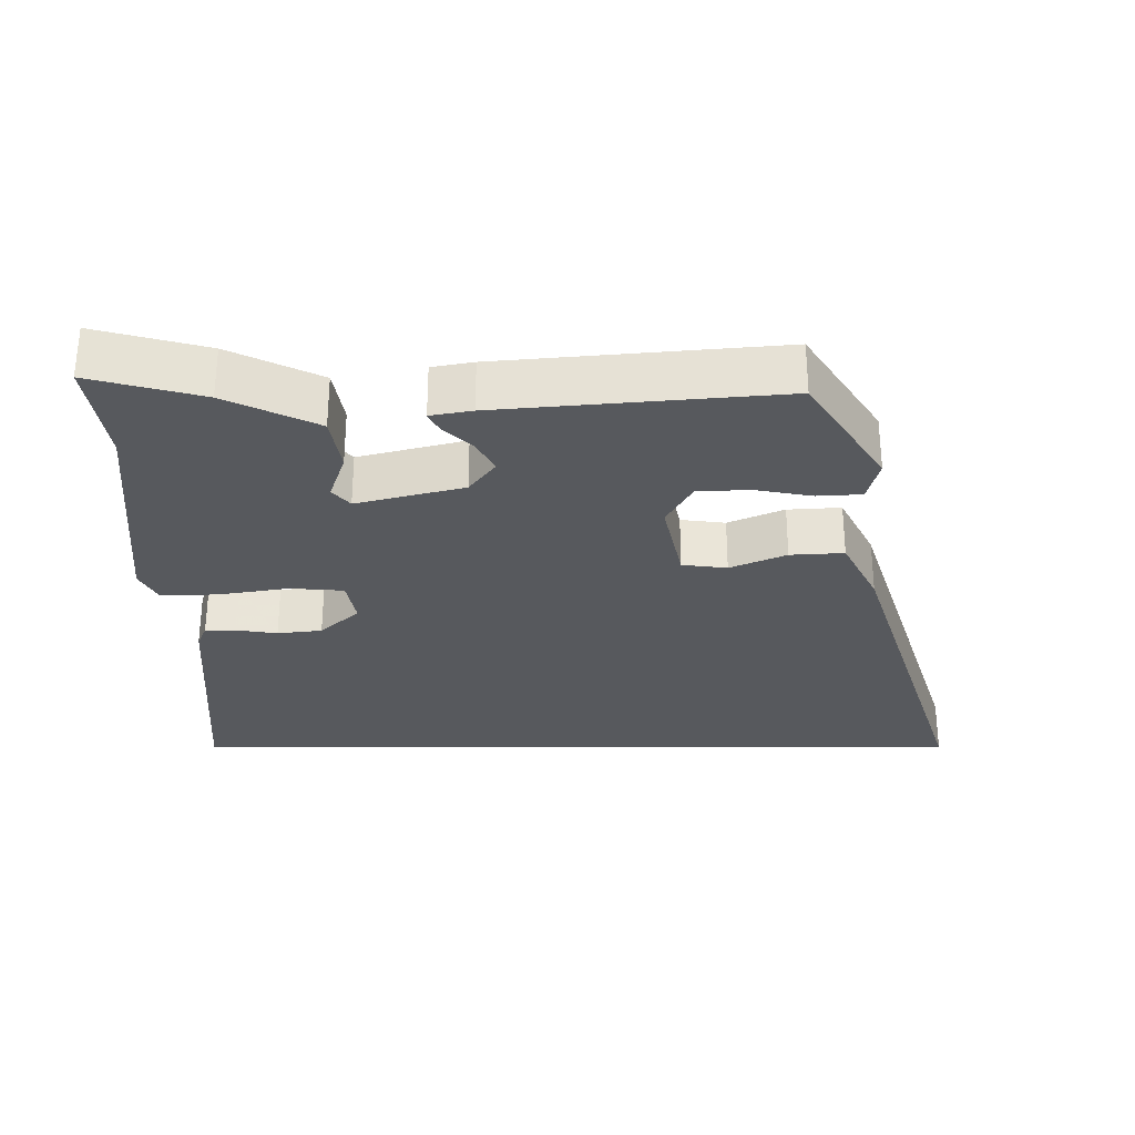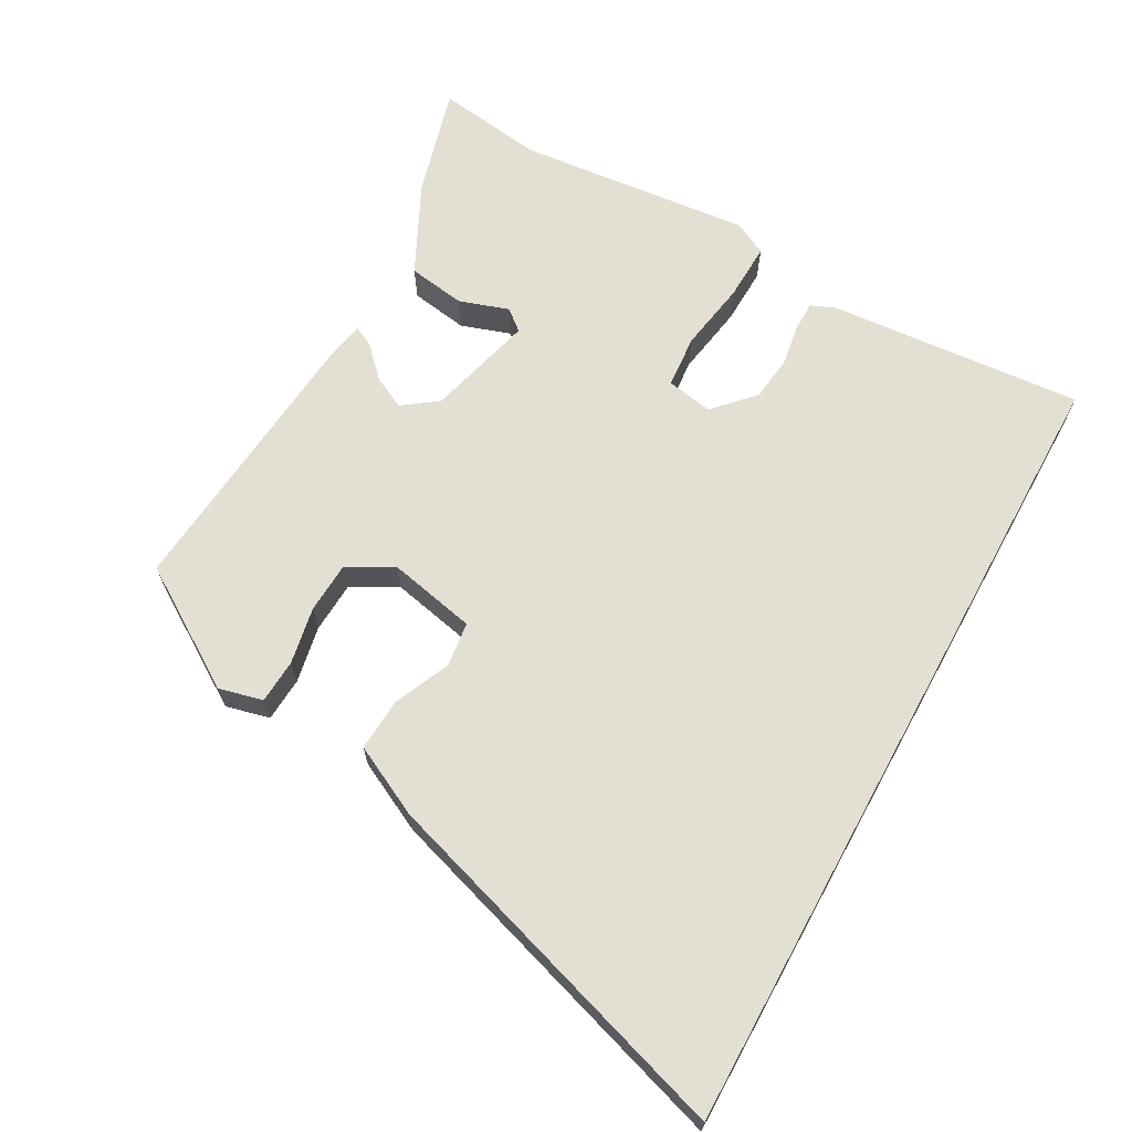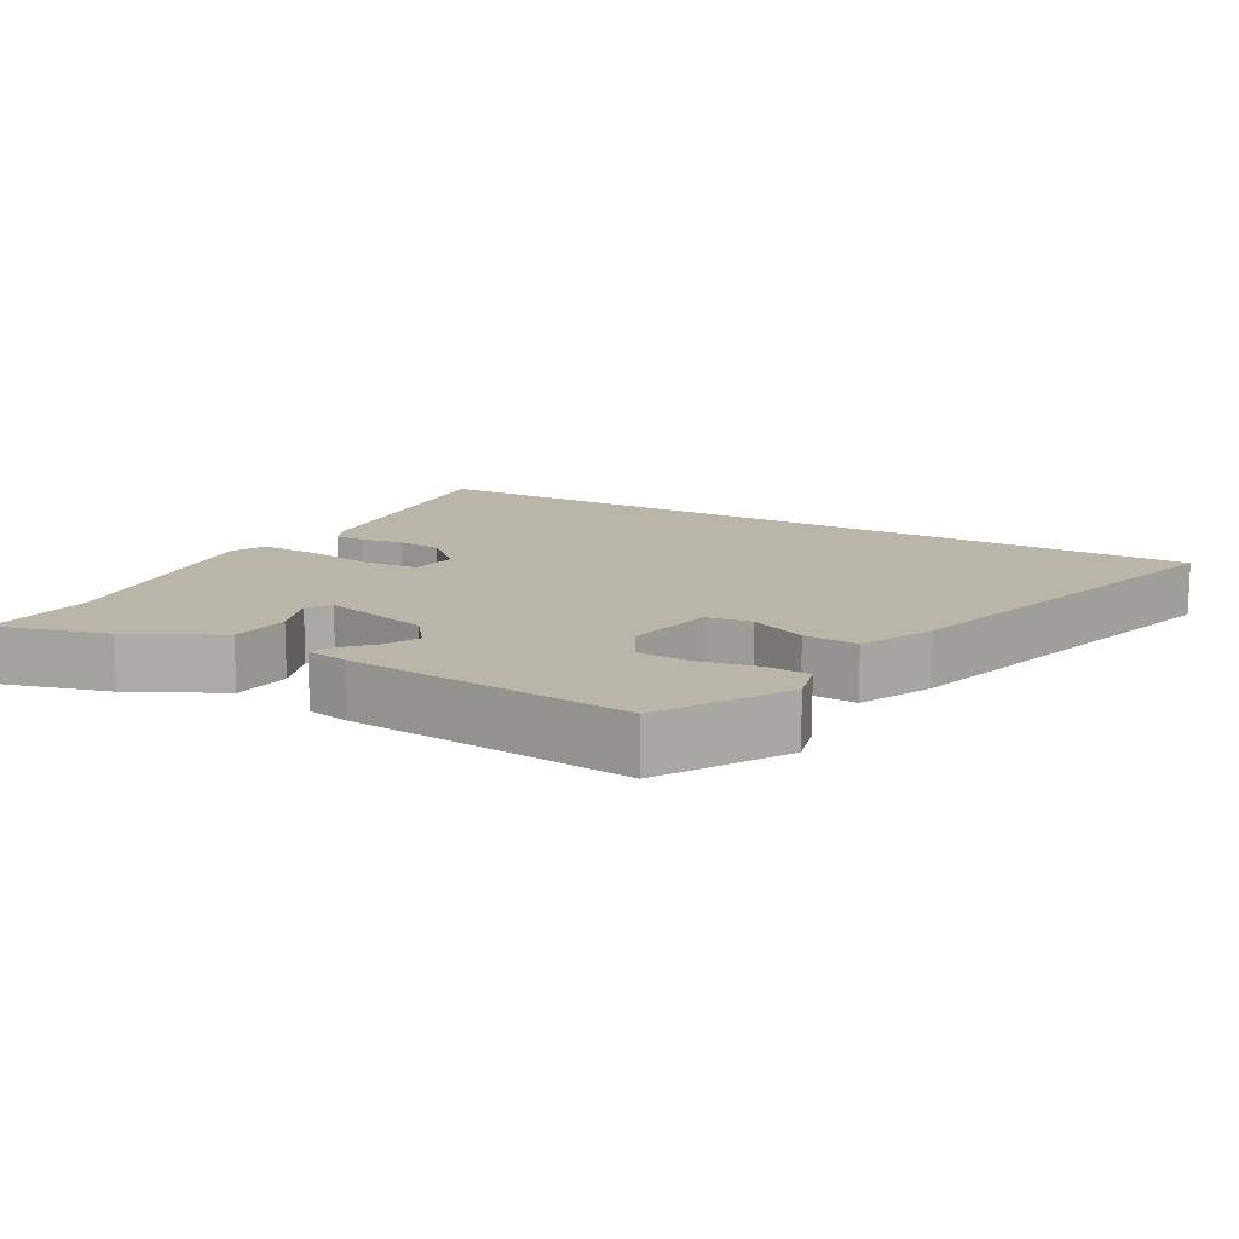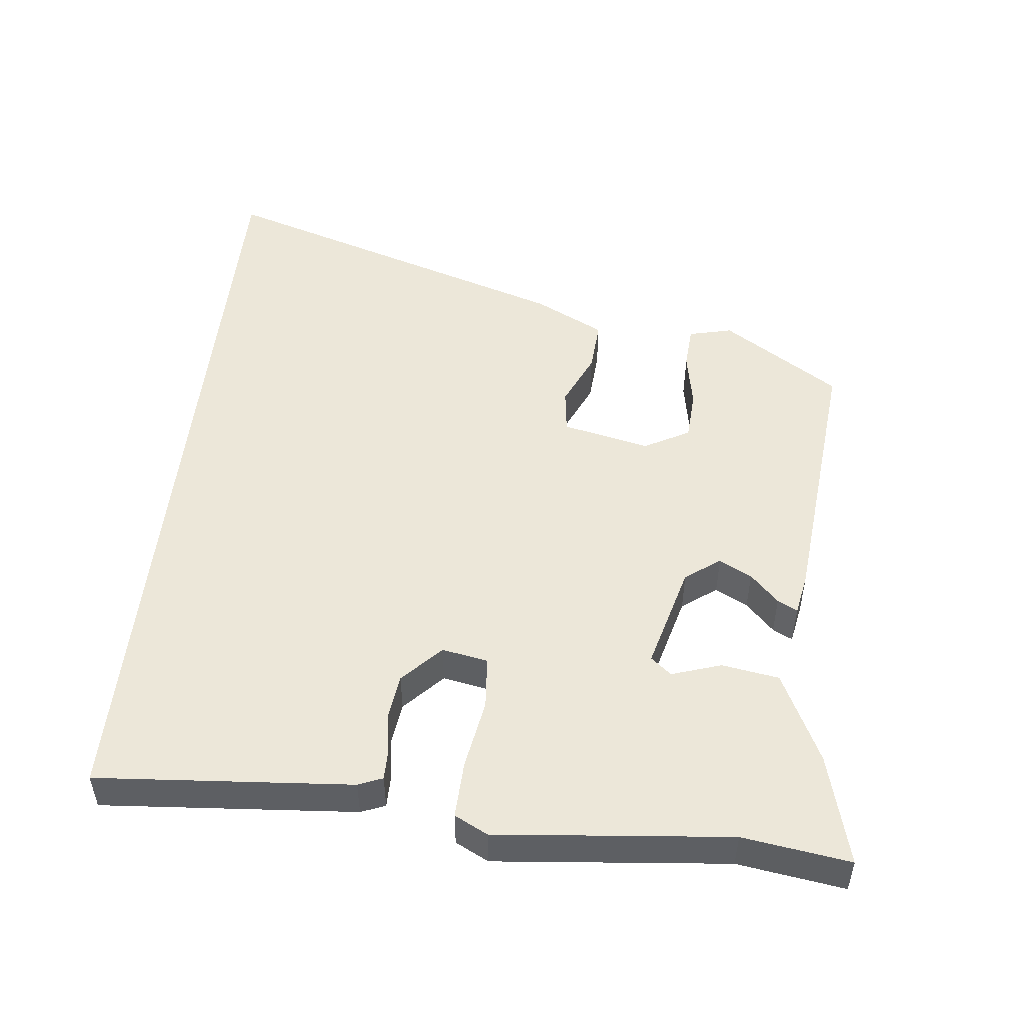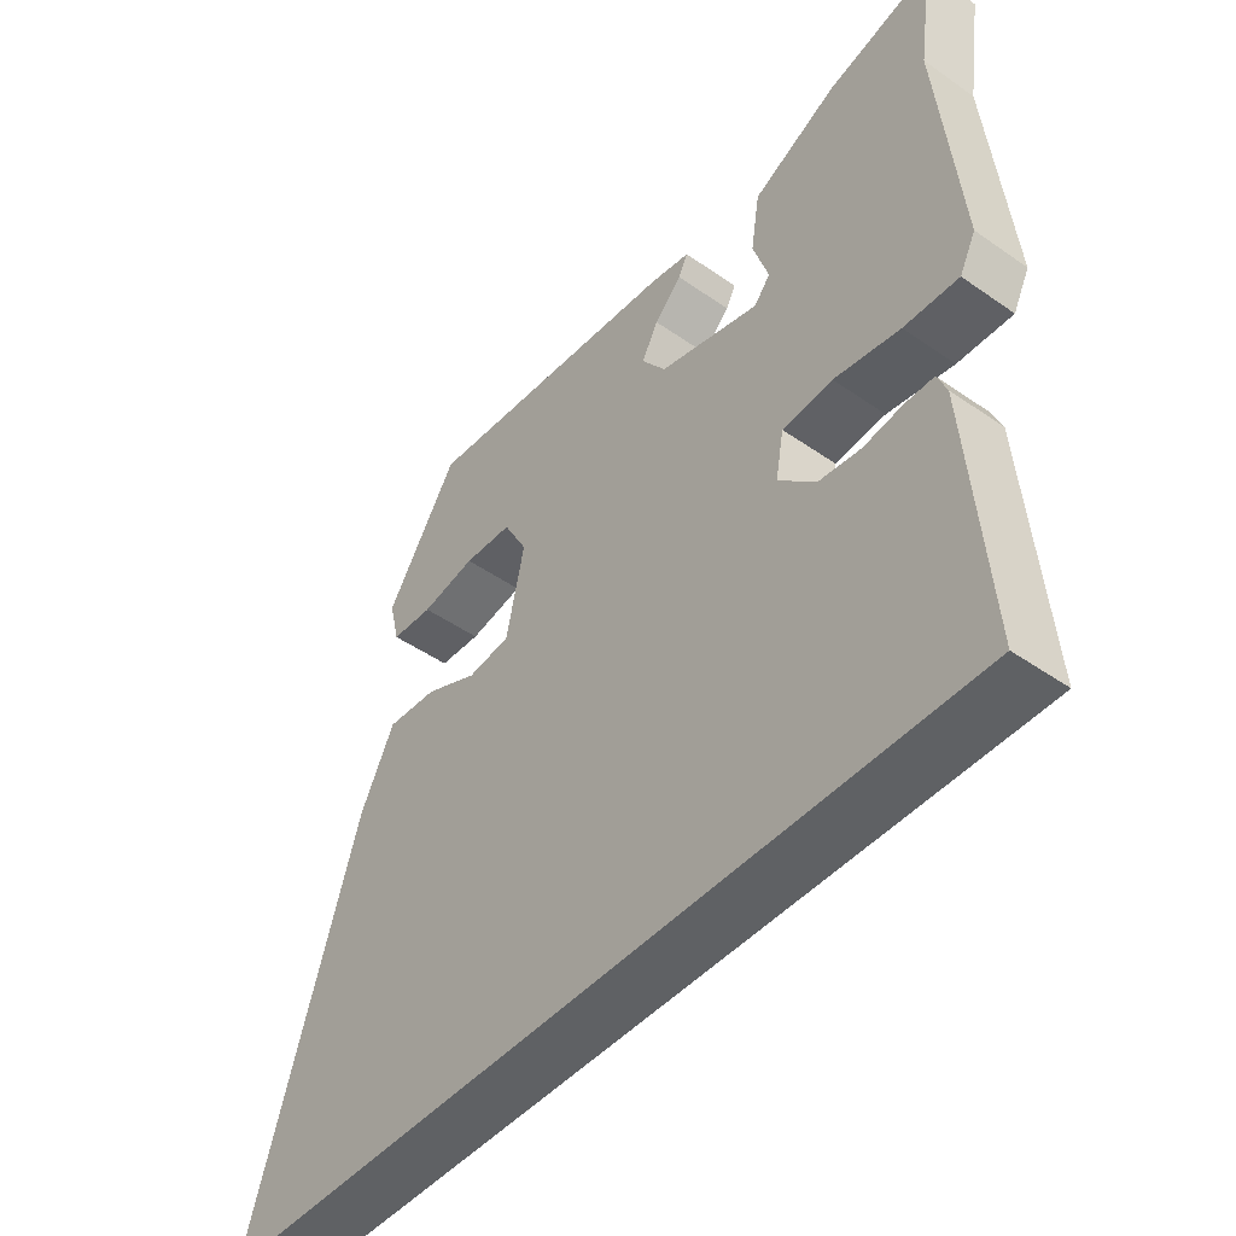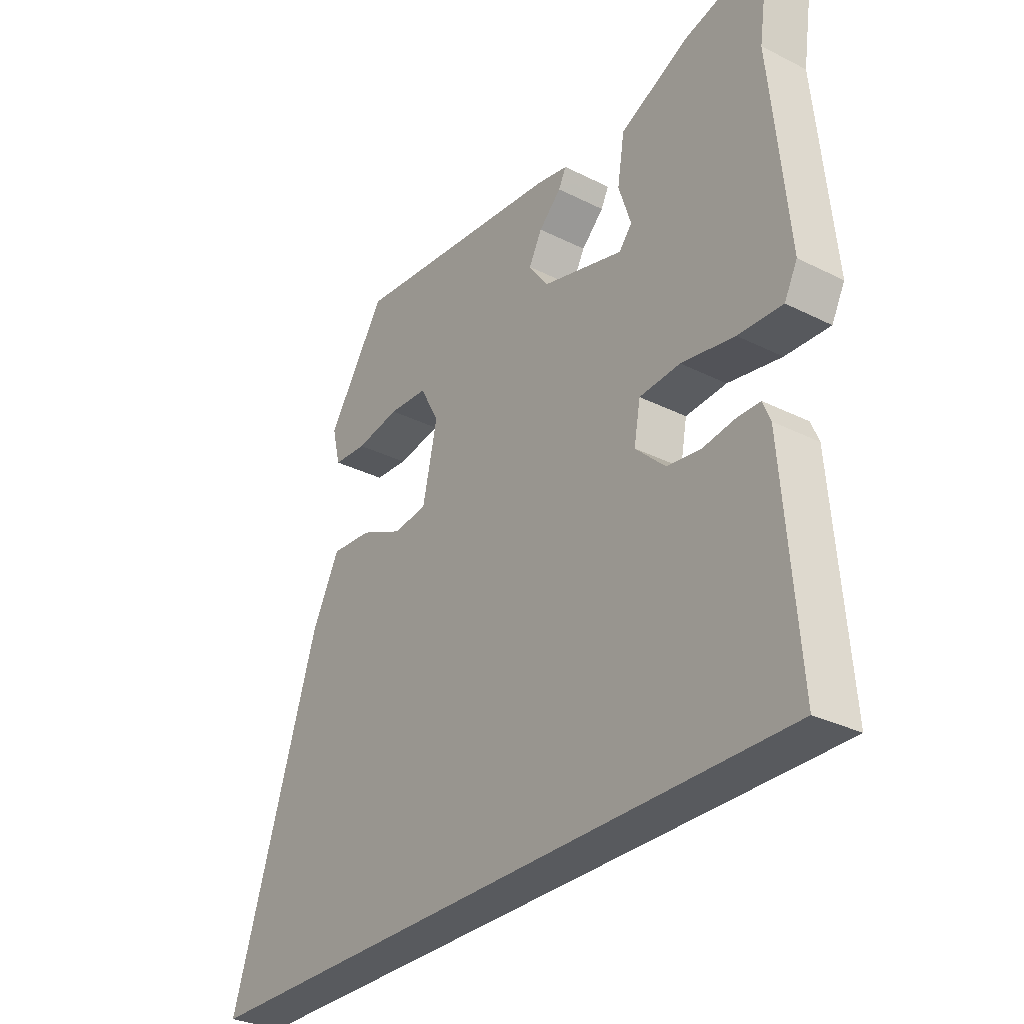
<metadata>
{"format":"obj","ext":"obj","renderer":"f3d","projection":"perspective","resolution":1024,"background":"white","views":[{"elev":-29.4,"azim":0.0,"up":"+Y"},{"elev":66.5,"azim":118.7,"up":"+Y"},{"elev":13.6,"azim":28.4,"up":"+Y"},{"elev":50.2,"azim":-83.8,"up":"+Y"},{"elev":-46.2,"azim":-128.6,"up":"+Z"},{"elev":-30.7,"azim":-125.8,"up":"+Z"}]}
</metadata>
<code>
v 0.351 0.07 0.489
v 0.458 0.07 0.323
v 0.443 0.07 0.261
v 0.381 0.07 0.257
v 0.3 0.07 0.272
v 0.228 0.07 0.268
v 0.193 0.07 0.204
v 0.22 0.07 0.08
v 0.283 0.07 0.072
v 0.361 0.07 0.107
v 0.436 0.07 0.112
v 0.486 0.07 0.013
v 0.65 0.07 -0.5
v -0.484 0.07 -0.5
v -0.456 0.07 -0.141
v -0.442 0.07 -0.107
v -0.399 0.07 -0.107
v -0.341 0.07 -0.116
v -0.278 0.07 -0.108
v -0.223 0.07 -0.056
v -0.235 0.07 0.009
v -0.31 0.07 0.015
v -0.408 0.07 -0.002
v -0.489 0.07 -0.005
v -0.513 0.07 0.042
v -0.481 0.07 0.371
v -0.503 0.07 0.522
v -0.347 0.07 0.48
v -0.22 0.07 0.418
v -0.207 0.07 0.337
v -0.23 0.07 0.267
v -0.206 0.07 0.238
v -0.056 0.07 0.278
v -0.02 0.07 0.327
v -0.044 0.07 0.373
v -0.085 0.07 0.413
v -0.099 0.07 0.441
v -0.041 0.07 0.452
v 0.351 0 0.489
v 0.458 0 0.323
v 0.443 0 0.261
v 0.381 0 0.257
v 0.3 0 0.272
v 0.228 0 0.268
v 0.193 0 0.204
v 0.22 0 0.08
v 0.283 0 0.072
v 0.361 0 0.107
v 0.436 0 0.112
v 0.486 0 0.013
v 0.65 0 -0.5
v -0.484 0 -0.5
v -0.456 0 -0.141
v -0.442 0 -0.107
v -0.399 0 -0.107
v -0.341 0 -0.116
v -0.278 0 -0.108
v -0.223 0 -0.056
v -0.235 0 0.009
v -0.31 0 0.015
v -0.408 0 -0.002
v -0.489 0 -0.005
v -0.513 0 0.042
v -0.481 0 0.371
v -0.503 0 0.522
v -0.347 0 0.48
v -0.22 0 0.418
v -0.207 0 0.337
v -0.23 0 0.267
v -0.206 0 0.238
v -0.056 0 0.278
v -0.02 0 0.327
v -0.044 0 0.373
v -0.085 0 0.413
v -0.099 0 0.441
v -0.041 0 0.452
f 3 4 5
f 2 3 5
f 1 2 5
f 38 1 5
f 37 38 5
f 36 37 5
f 35 36 5
f 34 35 5 6
f 33 34 6 7
f 32 33 7 8
f 29 30 31
f 28 29 31
f 27 28 31
f 26 27 31
f 26 31 32
f 25 26 32
f 24 25 32
f 23 24 32
f 22 23 32
f 21 22 32 8
f 16 17 18
f 15 16 18
f 14 15 18
f 13 14 18
f 13 18 19
f 11 12 13
f 10 11 13
f 9 10 13
f 8 9 13
f 21 8 13
f 20 21 13
f 13 19 20
f 43 42 41
f 43 41 40
f 43 40 39
f 43 39 76
f 43 76 75
f 43 75 74
f 43 74 73
f 44 43 73 72
f 45 44 72 71
f 46 45 71 70
f 69 68 67
f 69 67 66
f 69 66 65
f 69 65 64
f 70 69 64
f 70 64 63
f 70 63 62
f 70 62 61
f 70 61 60
f 46 70 60 59
f 56 55 54
f 56 54 53
f 56 53 52
f 56 52 51
f 57 56 51
f 51 50 49
f 51 49 48
f 51 48 47
f 51 47 46
f 51 46 59
f 51 59 58
f 58 57 51
f 1 39 40 2
f 2 40 41 3
f 3 41 42 4
f 4 42 43 5
f 5 43 44 6
f 6 44 45 7
f 7 45 46 8
f 8 46 47 9
f 9 47 48 10
f 10 48 49 11
f 11 49 50 12
f 12 50 51 13
f 13 51 52 14
f 14 52 53 15
f 15 53 54 16
f 16 54 55 17
f 17 55 56 18
f 18 56 57 19
f 19 57 58 20
f 20 58 59 21
f 21 59 60 22
f 22 60 61 23
f 23 61 62 24
f 24 62 63 25
f 25 63 64 26
f 26 64 65 27
f 27 65 66 28
f 28 66 67 29
f 29 67 68 30
f 30 68 69 31
f 31 69 70 32
f 32 70 71 33
f 33 71 72 34
f 34 72 73 35
f 35 73 74 36
f 36 74 75 37
f 37 75 76 38
f 38 76 39 1

</code>
